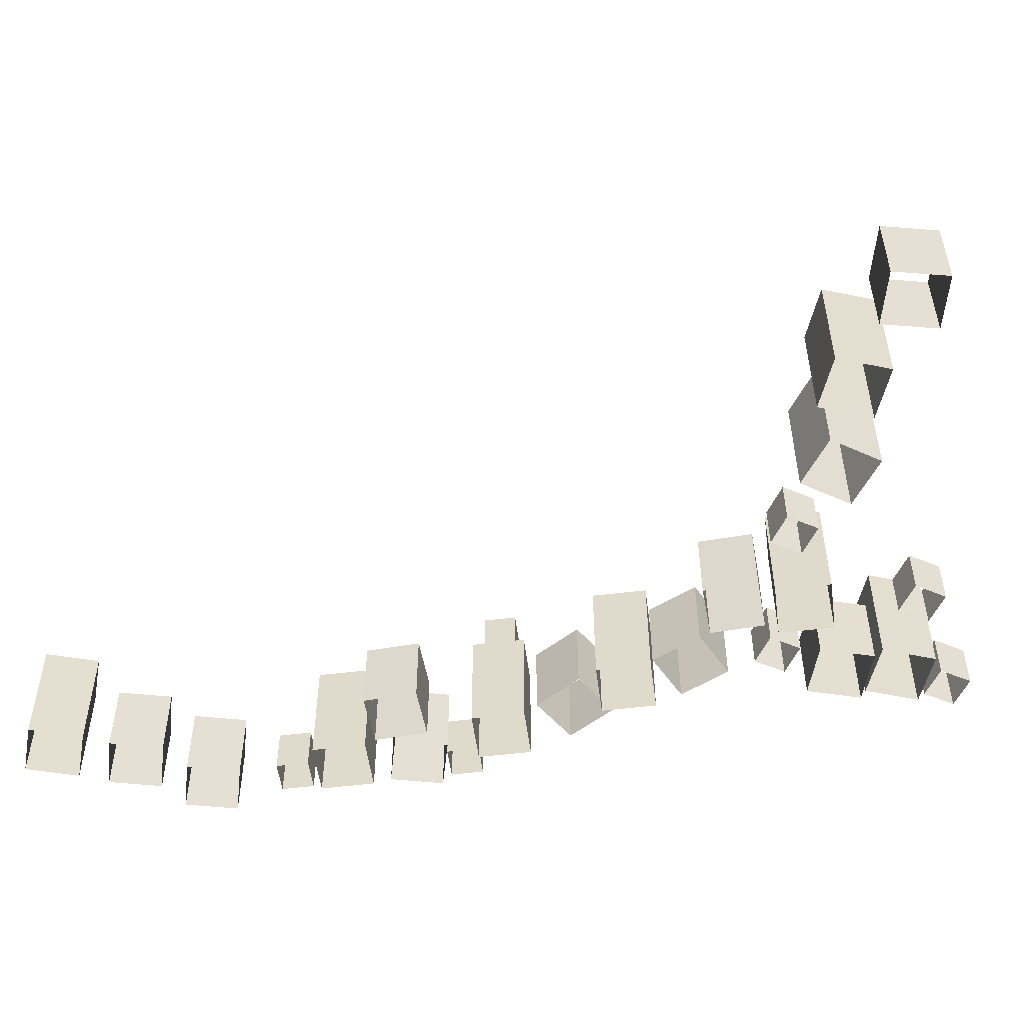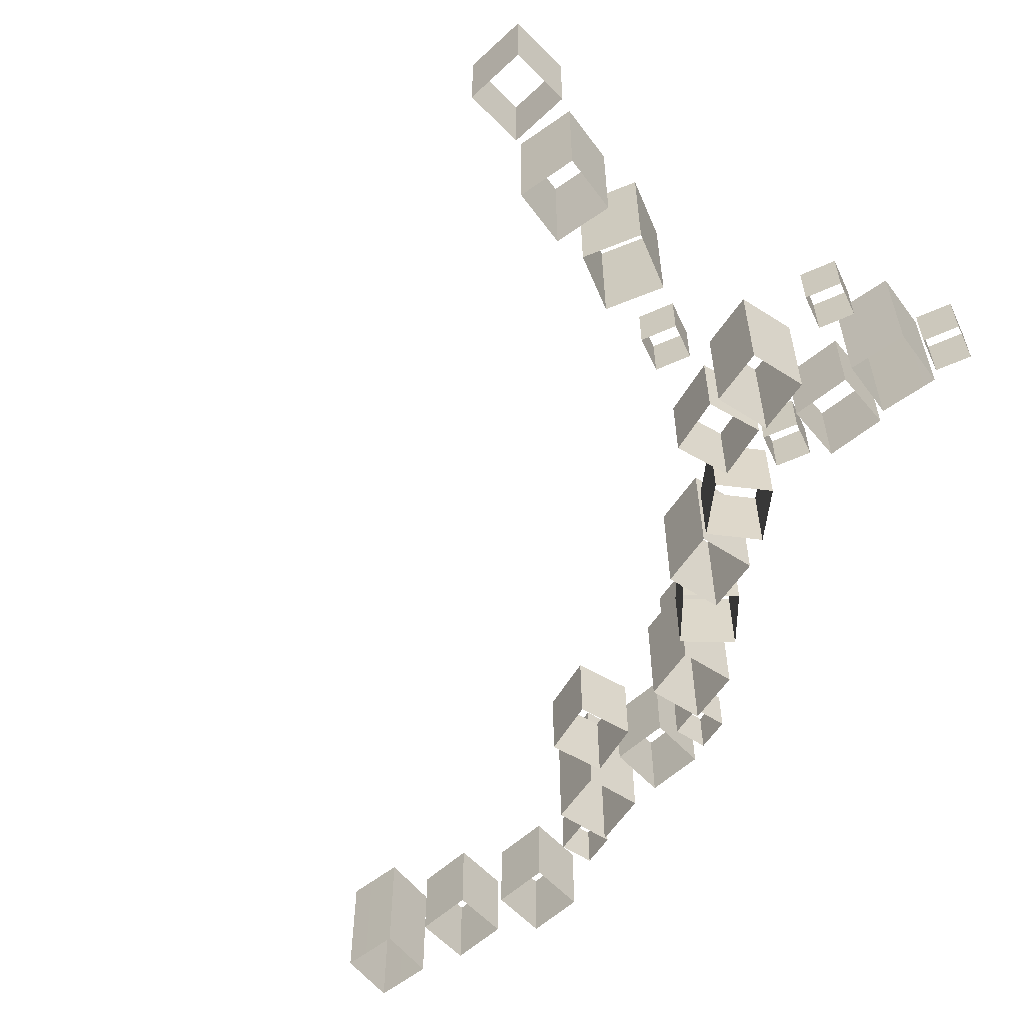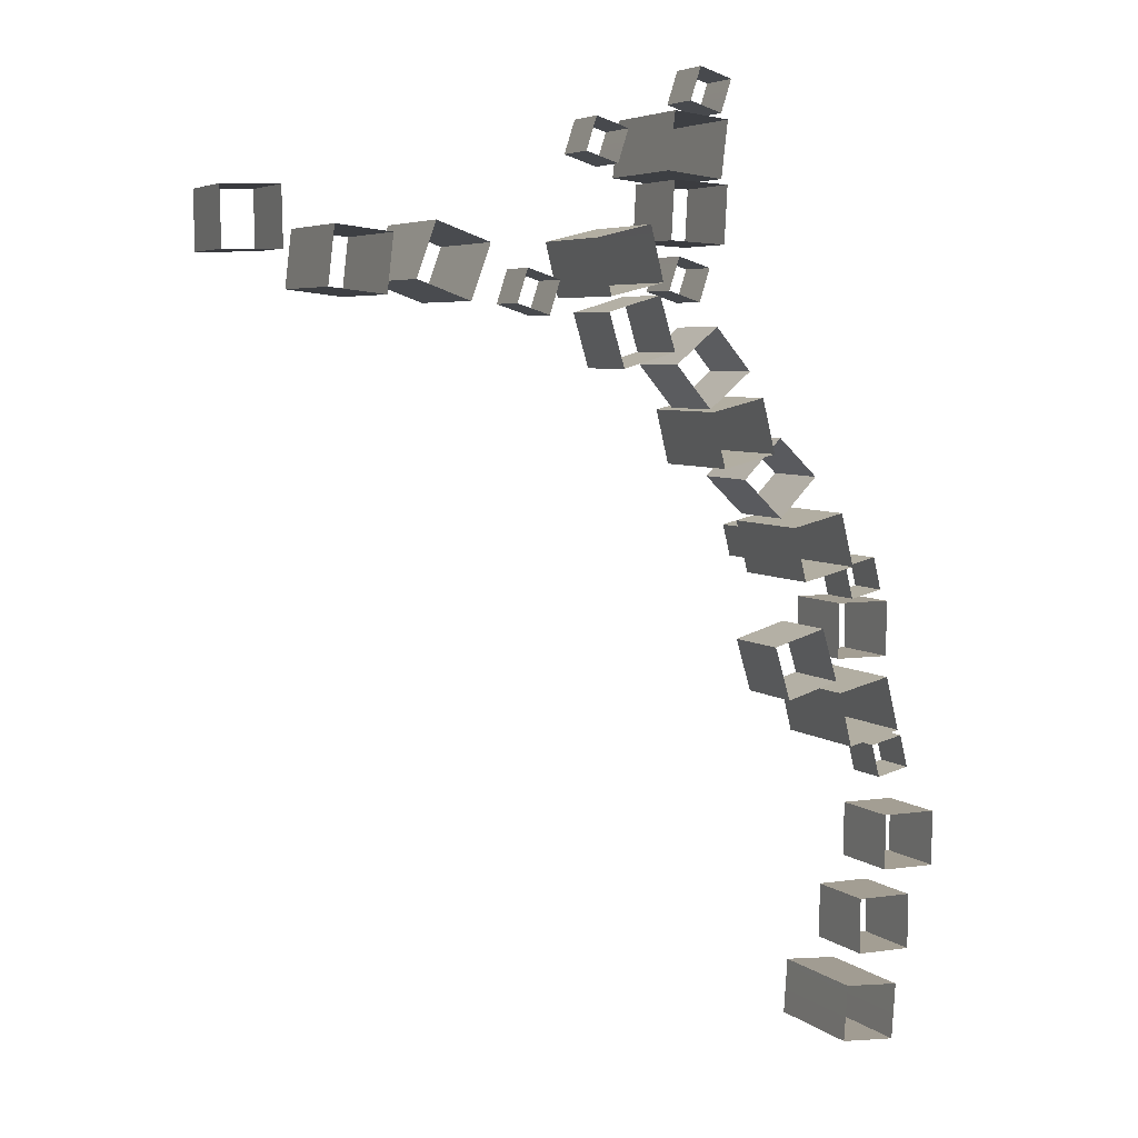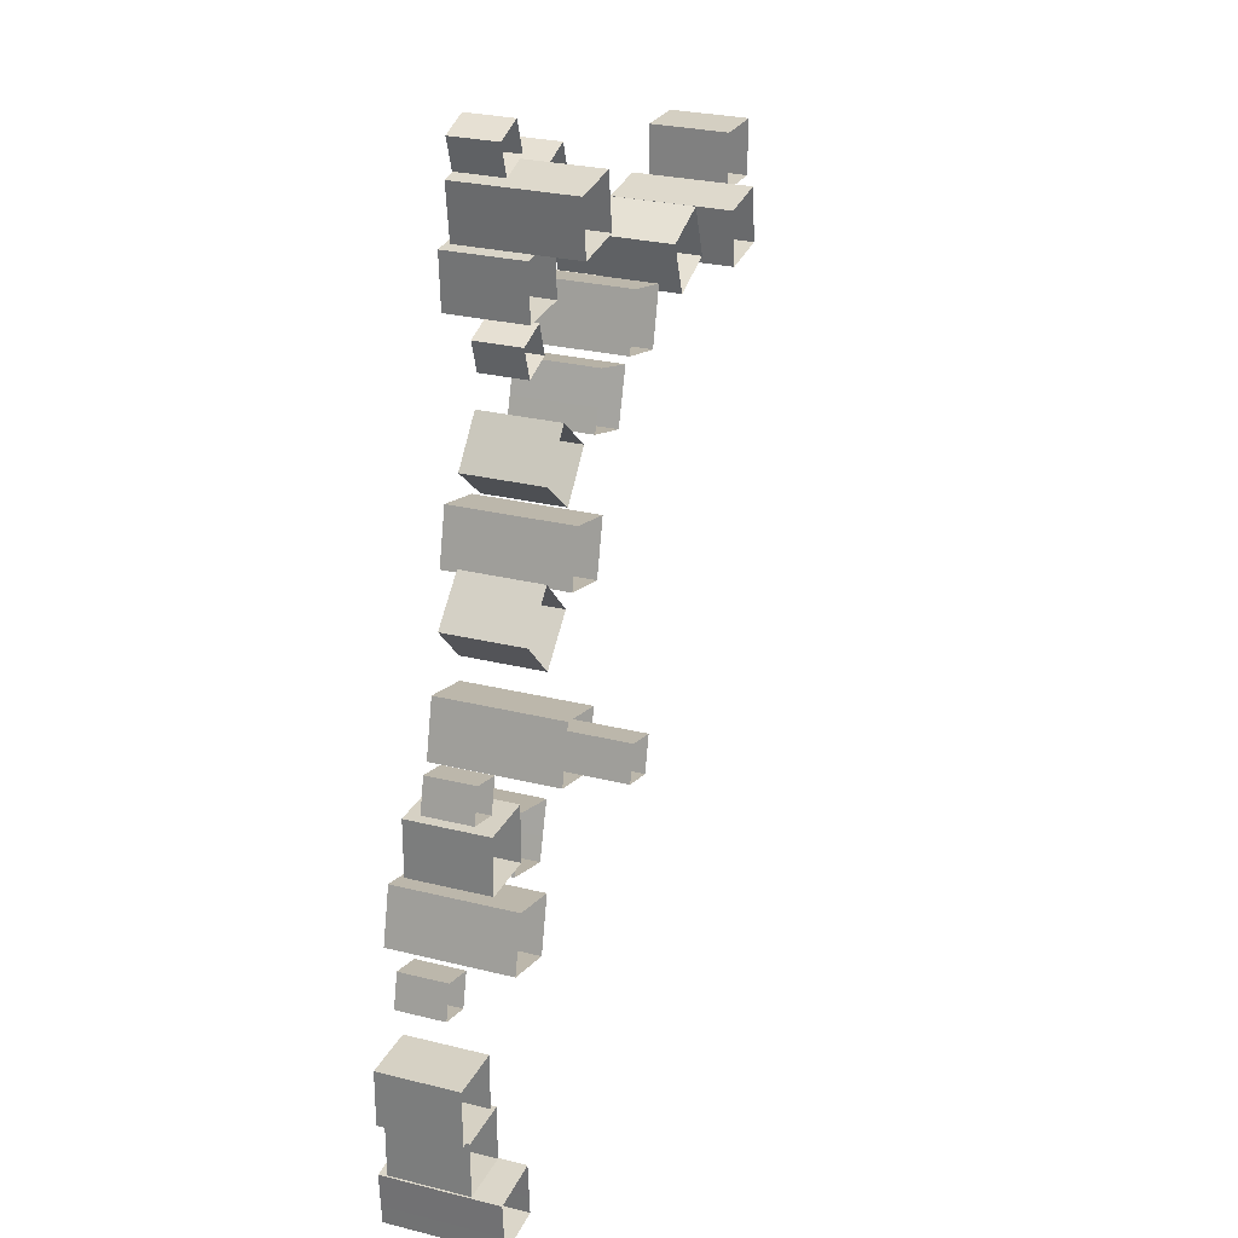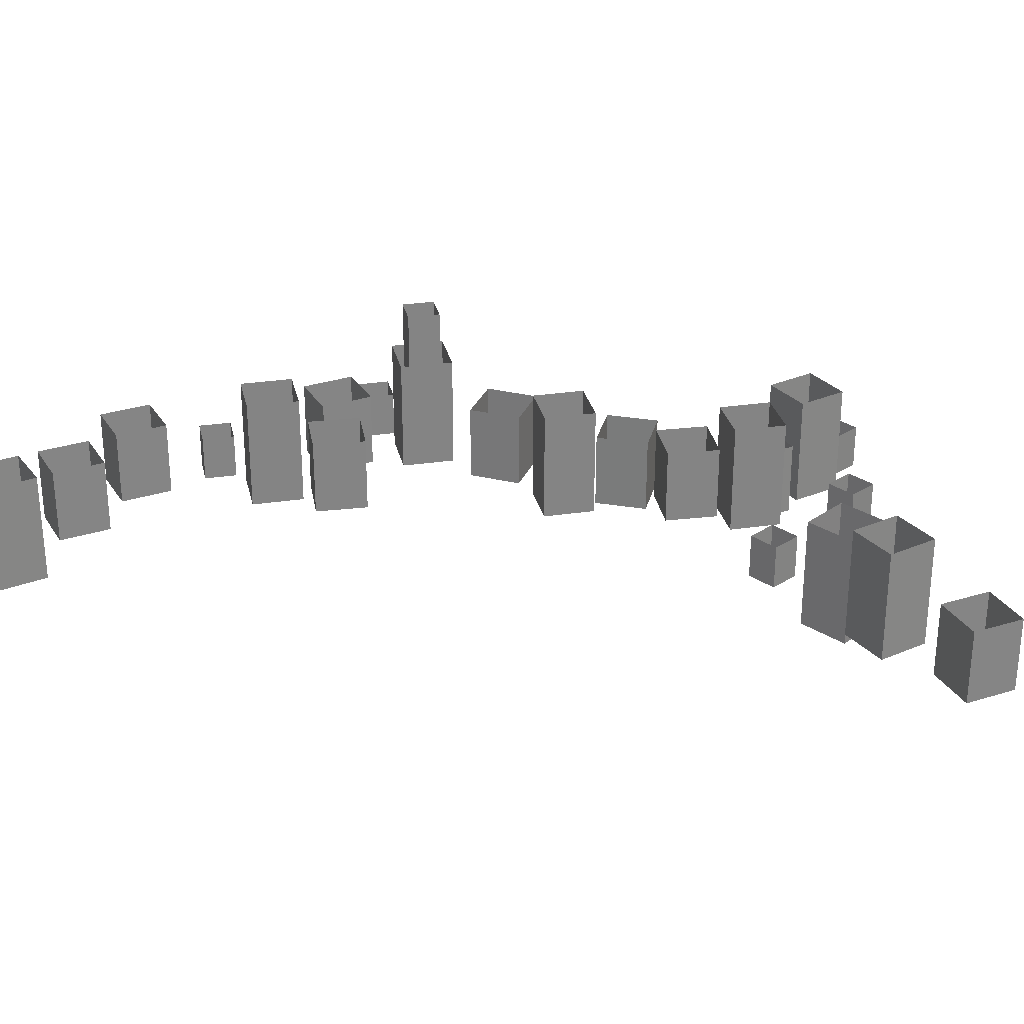
<metadata>
{"format":"obj","ext":"obj","renderer":"f3d","projection":"perspective","resolution":1024,"background":"white","views":[{"elev":-52.9,"azim":83.9,"up":"+Z"},{"elev":-59.1,"azim":132.8,"up":"+Z"},{"elev":5.2,"azim":155.0,"up":"+Y"},{"elev":26.7,"azim":-68.5,"up":"+Y"},{"elev":29.0,"azim":63.9,"up":"+Z"}]}
</metadata>
<code>
g racing_track_detal7
v -65.52 -70.52 111.8
v -85.88 -70.52 111.8
v -85.88 -70.52 141
v -65.52 -70.52 141
v -85.88 -70.52 111.8
v -85.88 -50.15 111.8
v -85.88 -50.15 141
v -85.88 -70.52 141
v -85.88 -50.15 111.8
v -65.52 -50.15 111.8
v -65.52 -50.15 141
v -85.88 -50.15 141
v -65.52 -50.15 111.8
v -65.52 -70.52 111.8
v -65.52 -70.52 141
v -65.52 -50.15 141
v 12.91 102.4 95.92
v -7.319 100 95.92
v -7.319 100 139.4
v 12.91 102.4 139.4
v 10.55 122.6 95.92
v 12.91 102.4 95.92
v 12.91 102.4 139.4
v 10.55 122.6 139.4
v -9.682 120.3 95.92
v 10.55 122.6 95.92
v 10.55 122.6 139.4
v -9.682 120.3 139.4
v -7.319 100 95.92
v -9.682 120.3 95.92
v -9.682 120.3 139.4
v -7.319 100 139.4
v -40.12 -18.4 110.4
v -54.28 -3.767 110.4
v -54.28 -3.767 139.5
v -40.12 -18.4 139.5
v -54.28 -3.767 110.4
v -39.65 10.4 110.4
v -39.65 10.4 139.5
v -54.28 -3.767 139.5
v -39.65 10.4 110.4
v -25.48 -4.231 110.4
v -25.48 -4.231 139.5
v -39.65 10.4 139.5
v -25.48 -4.231 110.4
v -40.12 -18.4 110.4
v -40.12 -18.4 139.5
v -25.48 -4.231 139.5
v -7.882 21.03 104.1
v -23.47 34.13 104.1
v -23.47 34.13 133.2
v -7.882 21.03 133.2
v -23.47 34.13 104.1
v -10.37 49.73 104.1
v -10.37 49.73 133.2
v -23.47 34.13 133.2
v -10.37 49.73 104.1
v 5.223 36.62 104.1
v 5.223 36.62 133.2
v -10.37 49.73 133.2
v 5.223 36.62 104.1
v -7.882 21.03 104.1
v -7.882 21.03 133.2
v 5.223 36.62 133.2
v -7.318 20.14 100.8
v -12.11 0.3464 100.8
v -12.11 0.3464 144.3
v -7.318 20.14 144.3
v -27.11 24.94 100.8
v -7.318 20.14 100.8
v -7.318 20.14 144.3
v -27.11 24.94 144.3
v -31.91 5.14 100.8
v -27.11 24.94 100.8
v -27.11 24.94 144.3
v -31.91 5.14 144.3
v -12.11 0.3464 100.8
v -31.91 5.14 100.8
v -31.91 5.14 144.3
v -12.11 0.3464 144.3
v -48.08 -22.34 114.2
v -52.87 -42.14 114.2
v -52.87 -42.14 157.7
v -48.08 -22.34 157.7
v -67.88 -17.55 114.2
v -48.08 -22.34 114.2
v -48.08 -22.34 157.7
v -67.88 -17.55 157.7
v -72.67 -37.34 114.2
v -67.88 -17.55 114.2
v -67.88 -17.55 157.7
v -72.67 -37.34 157.7
v -52.87 -42.14 114.2
v -72.67 -37.34 114.2
v -72.67 -37.34 157.7
v -52.87 -42.14 157.7
v -61.71 -81.98 104.1
v -66.5 -101.8 104.1
v -66.5 -101.8 147.6
v -61.71 -81.98 147.6
v -81.5 -77.18 104.1
v -61.71 -81.98 104.1
v -61.71 -81.98 147.6
v -81.5 -77.18 147.6
v -86.29 -96.98 104.1
v -81.5 -77.18 104.1
v -81.5 -77.18 147.6
v -86.29 -96.98 147.6
v -66.5 -101.8 104.1
v -86.29 -96.98 104.1
v -86.29 -96.98 147.6
v -66.5 -101.8 147.6
v -52.9 -25.28 150.5
v -55.82 -37.31 150.5
v -55.82 -37.31 176.9
v -52.9 -25.28 176.9
v -64.93 -22.37 150.5
v -52.9 -25.28 150.5
v -52.9 -25.28 176.9
v -64.93 -22.37 176.9
v -67.84 -34.4 150.5
v -64.93 -22.37 150.5
v -64.93 -22.37 176.9
v -67.84 -34.4 176.9
v -55.82 -37.31 150.5
v -67.84 -34.4 150.5
v -67.84 -34.4 176.9
v -55.82 -37.31 176.9
v -72.47 -37.53 118.7
v -75.39 -49.56 118.7
v -75.39 -49.56 136.2
v -72.47 -37.53 136.2
v -84.5 -34.62 118.7
v -72.47 -37.53 118.7
v -72.47 -37.53 136.2
v -84.5 -34.62 136.2
v -87.42 -46.65 118.7
v -84.5 -34.62 118.7
v -84.5 -34.62 136.2
v -87.42 -46.65 136.2
v -75.39 -49.56 118.7
v -87.42 -46.65 118.7
v -87.42 -46.65 136.2
v -75.39 -49.56 136.2
v 6.005 73.71 101.2
v 9.815 61.94 101.2
v 9.815 61.94 118.6
v 6.005 73.71 118.6
v -5.77 69.9 101.2
v 6.005 73.71 101.2
v 6.005 73.71 118.6
v -5.77 69.9 118.6
v -1.961 58.13 101.2
v -5.77 69.9 101.2
v -5.77 69.9 118.6
v -1.961 58.13 118.6
v 9.815 61.94 101.2
v -1.961 58.13 101.2
v -1.961 58.13 118.6
v 9.815 61.94 118.6
v -0.05799 138.1 97.65
v 3.752 126.3 97.65
v 3.752 126.3 115.1
v -0.05799 138.1 115.1
v -11.83 134.3 97.65
v -0.05799 138.1 97.65
v -0.05799 138.1 115.1
v -11.83 134.3 115.1
v -8.024 122.5 97.65
v -11.83 134.3 97.65
v -11.83 134.3 115.1
v -8.024 122.5 115.1
v 3.752 126.3 97.65
v -8.024 122.5 97.65
v -8.024 122.5 115.1
v 3.752 126.3 115.1
v 36.23 79.74 102.1
v 31.44 59.95 102.1
v 31.44 59.95 145.6
v 36.23 79.74 145.6
v 16.44 84.54 102.1
v 36.23 79.74 102.1
v 36.23 79.74 145.6
v 16.44 84.54 145.6
v 11.64 64.74 102.1
v 16.44 84.54 102.1
v 16.44 84.54 145.6
v 11.64 64.74 145.6
v 31.44 59.95 102.1
v 11.64 64.74 102.1
v 11.64 64.74 145.6
v 31.44 59.95 145.6
v -80.03 -103.2 111.1
v -82.94 -115.3 111.1
v -82.94 -115.3 128.5
v -80.03 -103.2 128.5
v -92.05 -100.3 111.1
v -80.03 -103.2 111.1
v -80.03 -103.2 128.5
v -92.05 -100.3 128.5
v -94.97 -112.3 111.1
v -92.05 -100.3 111.1
v -92.05 -100.3 128.5
v -94.97 -112.3 128.5
v -82.94 -115.3 111.1
v -94.97 -112.3 111.1
v -94.97 -112.3 128.5
v -82.94 -115.3 128.5
v -71.58 -179 104.5
v -91.95 -179 104.5
v -91.95 -179 133.6
v -71.58 -179 133.6
v -91.95 -179 104.5
v -91.95 -158.6 104.5
v -91.95 -158.6 133.6
v -91.95 -179 133.6
v -91.95 -158.6 104.5
v -71.58 -158.6 104.5
v -71.58 -158.6 133.6
v -91.95 -158.6 133.6
v -71.58 -158.6 104.5
v -71.58 -179 104.5
v -71.58 -179 133.6
v -71.58 -158.6 133.6
v -84.24 -149.6 108.3
v -104.6 -149.6 108.3
v -104.6 -149.6 137.4
v -84.24 -149.6 137.4
v -104.6 -149.6 108.3
v -104.6 -129.2 108.3
v -104.6 -129.2 137.4
v -104.6 -149.6 137.4
v -104.6 -129.2 108.3
v -84.24 -129.2 108.3
v -84.24 -129.2 137.4
v -104.6 -129.2 137.4
v -84.24 -129.2 108.3
v -84.24 -149.6 108.3
v -84.24 -149.6 137.4
v -84.24 -129.2 137.4
v -43.06 -84.04 108.3
v -62.59 -78.26 108.3
v -62.59 -78.26 137.4
v -43.06 -84.04 137.4
v -62.59 -78.26 108.3
v -56.82 -58.73 108.3
v -56.82 -58.73 137.4
v -62.59 -78.26 137.4
v -56.82 -58.73 108.3
v -37.29 -64.51 108.3
v -37.29 -64.51 137.4
v -56.82 -58.73 137.4
v -37.29 -64.51 108.3
v -43.06 -84.04 108.3
v -43.06 -84.04 137.4
v -37.29 -64.51 137.4
v 23.45 35.22 108.3
v 3.919 40.99 108.3
v 3.919 40.99 137.4
v 23.45 35.22 137.4
v 3.919 40.99 108.3
v 9.693 60.52 108.3
v 9.693 60.52 137.4
v 3.919 40.99 137.4
v 9.693 60.52 108.3
v 29.23 54.75 108.3
v 29.23 54.75 137.4
v 9.693 60.52 137.4
v 29.23 54.75 108.3
v 23.45 35.22 108.3
v 23.45 35.22 137.4
v 29.23 54.75 137.4
v 13.89 78.69 92.02
v -6.446 77.56 92.02
v -6.446 77.56 121.2
v 13.89 78.69 121.2
v -6.446 77.56 92.02
v -7.577 97.9 92.02
v -7.577 97.9 121.2
v -6.446 77.56 121.2
v -7.577 97.9 92.02
v 12.76 99.03 92.02
v 12.76 99.03 121.2
v -7.577 97.9 121.2
v 12.76 99.03 92.02
v 13.89 78.69 92.02
v 13.89 78.69 121.2
v 12.76 99.03 121.2
v 133.8 62.12 99.88
v 113.5 59.76 99.88
v 113.5 59.76 143.4
v 133.8 62.12 143.4
v 131.4 82.36 99.88
v 133.8 62.12 99.88
v 133.8 62.12 143.4
v 131.4 82.36 143.4
v 111.2 79.99 99.88
v 131.4 82.36 99.88
v 131.4 82.36 143.4
v 111.2 79.99 143.4
v 113.5 59.76 99.88
v 111.2 79.99 99.88
v 111.2 79.99 143.4
v 113.5 59.76 143.4
v 169.4 73.57 99.17
v 149 73.99 99.17
v 149 73.99 128.3
v 169.4 73.57 128.3
v 149 73.99 99.17
v 149.4 94.35 99.17
v 149.4 94.35 128.3
v 149 73.99 128.3
v 149.4 94.35 99.17
v 169.8 93.93 99.17
v 169.8 93.93 128.3
v 149.4 94.35 128.3
v 169.8 93.93 99.17
v 169.4 73.57 99.17
v 169.4 73.57 128.3
v 169.8 93.93 128.3
v 64.99 68.95 96.54
v 68.8 57.17 96.54
v 68.8 57.17 114
v 64.99 68.95 114
v 53.21 65.14 96.54
v 64.99 68.95 96.54
v 64.99 68.95 114
v 53.21 65.14 114
v 57.02 53.37 96.54
v 53.21 65.14 96.54
v 53.21 65.14 114
v 57.02 53.37 114
v 68.8 57.17 96.54
v 57.02 53.37 96.54
v 57.02 53.37 114
v 68.8 57.17 114
v 99.94 83.79 90.87
v 106.9 64.64 90.87
v 106.9 64.64 134.4
v 99.94 83.79 134.4
v 80.79 76.86 90.87
v 99.94 83.79 90.87
v 99.94 83.79 134.4
v 80.79 76.86 134.4
v 87.72 57.71 90.87
v 80.79 76.86 90.87
v 80.79 76.86 134.4
v 87.72 57.71 134.4
v 106.9 64.64 90.87
v 87.72 57.71 90.87
v 87.72 57.71 134.4
v 106.9 64.64 134.4
v -61 -187.7 95.64
v -59.59 -208 95.64
v -59.59 -208 139.1
v -61 -187.7 139.1
v -81.32 -189.1 95.64
v -61 -187.7 95.64
v -61 -187.7 139.1
v -81.32 -189.1 139.1
v -79.91 -209.5 95.64
v -81.32 -189.1 95.64
v -81.32 -189.1 139.1
v -79.91 -209.5 139.1
v -59.59 -208 95.64
v -79.91 -209.5 95.64
v -79.91 -209.5 139.1
v -59.59 -208 139.1
v 40.43 119.7 95.12
v 44.24 107.9 95.12
v 44.24 107.9 112.6
v 40.43 119.7 112.6
v 28.65 115.9 95.12
v 40.43 119.7 95.12
v 40.43 119.7 112.6
v 28.65 115.9 112.6
v 32.46 104.1 95.12
v 28.65 115.9 95.12
v 28.65 115.9 112.6
v 32.46 104.1 112.6
v 44.24 107.9 95.12
v 32.46 104.1 95.12
v 32.46 104.1 112.6
v 44.24 107.9 112.6
g racing_track_detal7_0
f 3 2 1
f 4 3 1
f 7 6 5
f 8 7 5
f 11 10 9
f 12 11 9
f 15 14 13
f 16 15 13
f 19 18 17
f 20 19 17
f 23 22 21
f 24 23 21
f 27 26 25
f 28 27 25
f 31 30 29
f 32 31 29
f 35 34 33
f 36 35 33
f 39 38 37
f 40 39 37
f 43 42 41
f 44 43 41
f 47 46 45
f 48 47 45
f 51 50 49
f 52 51 49
f 55 54 53
f 56 55 53
f 59 58 57
f 60 59 57
f 63 62 61
f 64 63 61
f 67 66 65
f 68 67 65
f 71 70 69
f 72 71 69
f 75 74 73
f 76 75 73
f 79 78 77
f 80 79 77
f 83 82 81
f 84 83 81
f 87 86 85
f 88 87 85
f 91 90 89
f 92 91 89
f 95 94 93
f 96 95 93
f 99 98 97
f 100 99 97
f 103 102 101
f 104 103 101
f 107 106 105
f 108 107 105
f 111 110 109
f 112 111 109
f 115 114 113
f 116 115 113
f 119 118 117
f 120 119 117
f 123 122 121
f 124 123 121
f 127 126 125
f 128 127 125
f 131 130 129
f 132 131 129
f 135 134 133
f 136 135 133
f 139 138 137
f 140 139 137
f 143 142 141
f 144 143 141
f 147 146 145
f 148 147 145
f 151 150 149
f 152 151 149
f 155 154 153
f 156 155 153
f 159 158 157
f 160 159 157
f 163 162 161
f 164 163 161
f 167 166 165
f 168 167 165
f 171 170 169
f 172 171 169
f 175 174 173
f 176 175 173
f 179 178 177
f 180 179 177
f 183 182 181
f 184 183 181
f 187 186 185
f 188 187 185
f 191 190 189
f 192 191 189
f 195 194 193
f 196 195 193
f 199 198 197
f 200 199 197
f 203 202 201
f 204 203 201
f 207 206 205
f 208 207 205
f 211 210 209
f 212 211 209
f 215 214 213
f 216 215 213
f 219 218 217
f 220 219 217
f 223 222 221
f 224 223 221
f 227 226 225
f 228 227 225
f 231 230 229
f 232 231 229
f 235 234 233
f 236 235 233
f 239 238 237
f 240 239 237
f 243 242 241
f 244 243 241
f 247 246 245
f 248 247 245
f 251 250 249
f 252 251 249
f 255 254 253
f 256 255 253
f 259 258 257
f 260 259 257
f 263 262 261
f 264 263 261
f 267 266 265
f 268 267 265
f 271 270 269
f 272 271 269
f 275 274 273
f 276 275 273
f 279 278 277
f 280 279 277
f 283 282 281
f 284 283 281
f 287 286 285
f 288 287 285
f 291 290 289
f 292 291 289
f 295 294 293
f 296 295 293
f 299 298 297
f 300 299 297
f 303 302 301
f 304 303 301
f 307 306 305
f 308 307 305
f 311 310 309
f 312 311 309
f 315 314 313
f 316 315 313
f 319 318 317
f 320 319 317
f 323 322 321
f 324 323 321
f 327 326 325
f 328 327 325
f 331 330 329
f 332 331 329
f 335 334 333
f 336 335 333
f 339 338 337
f 340 339 337
f 343 342 341
f 344 343 341
f 347 346 345
f 348 347 345
f 351 350 349
f 352 351 349
f 355 354 353
f 356 355 353
f 359 358 357
f 360 359 357
f 363 362 361
f 364 363 361
f 367 366 365
f 368 367 365
f 371 370 369
f 372 371 369
f 375 374 373
f 376 375 373
f 379 378 377
f 380 379 377
f 383 382 381
f 384 383 381

</code>
